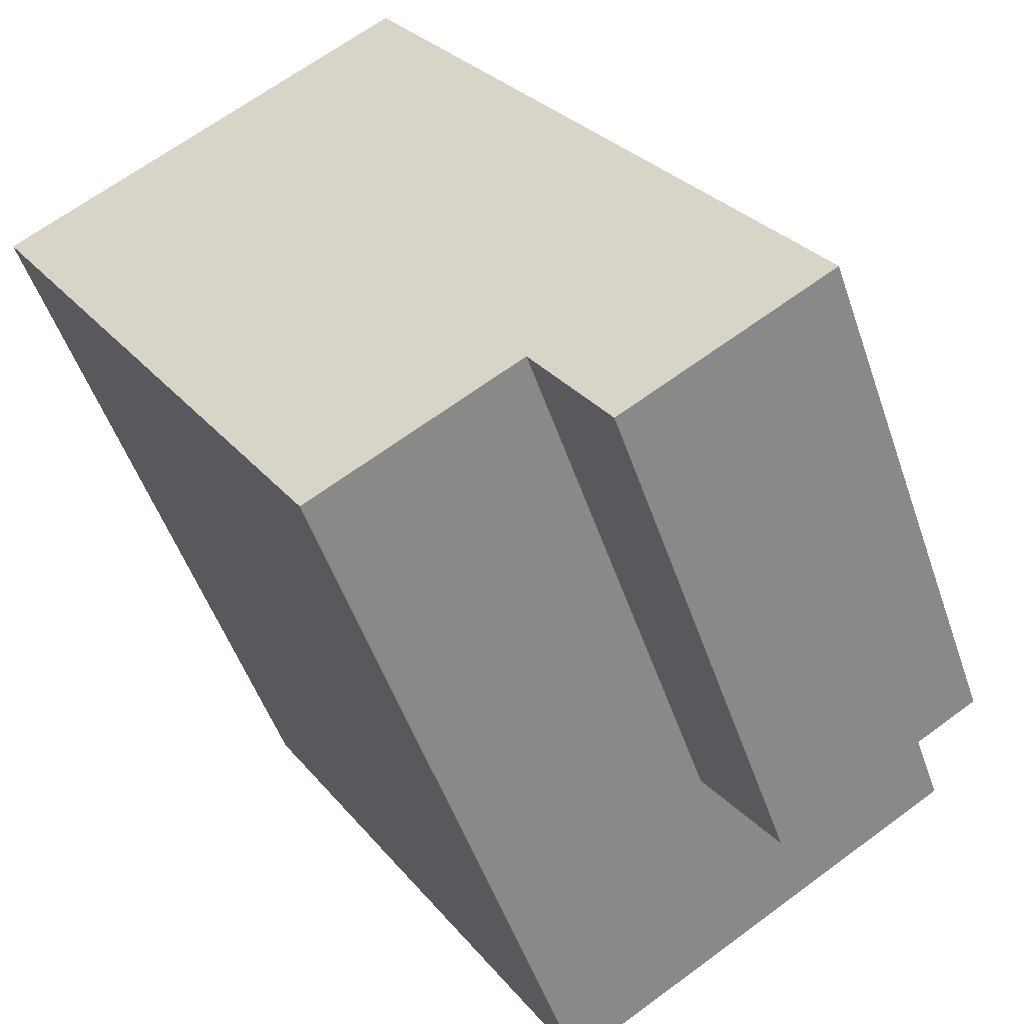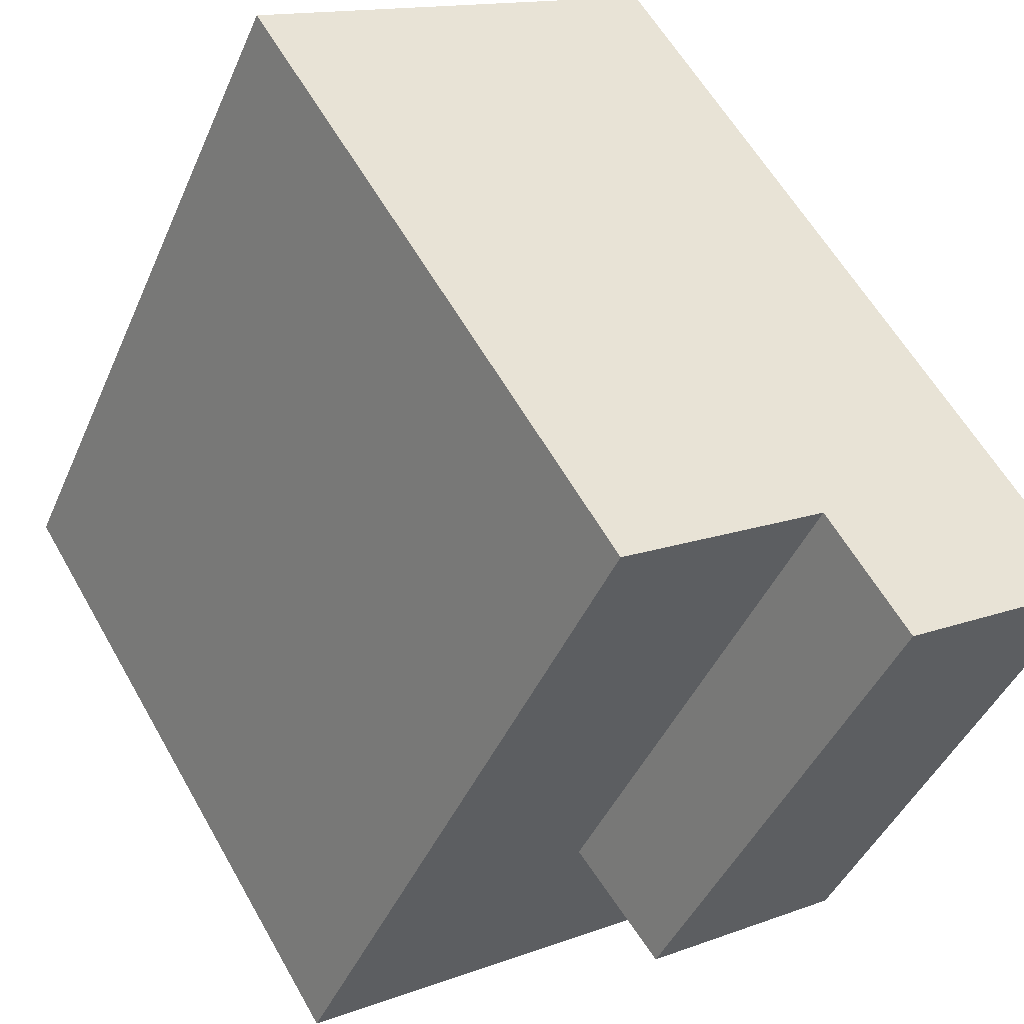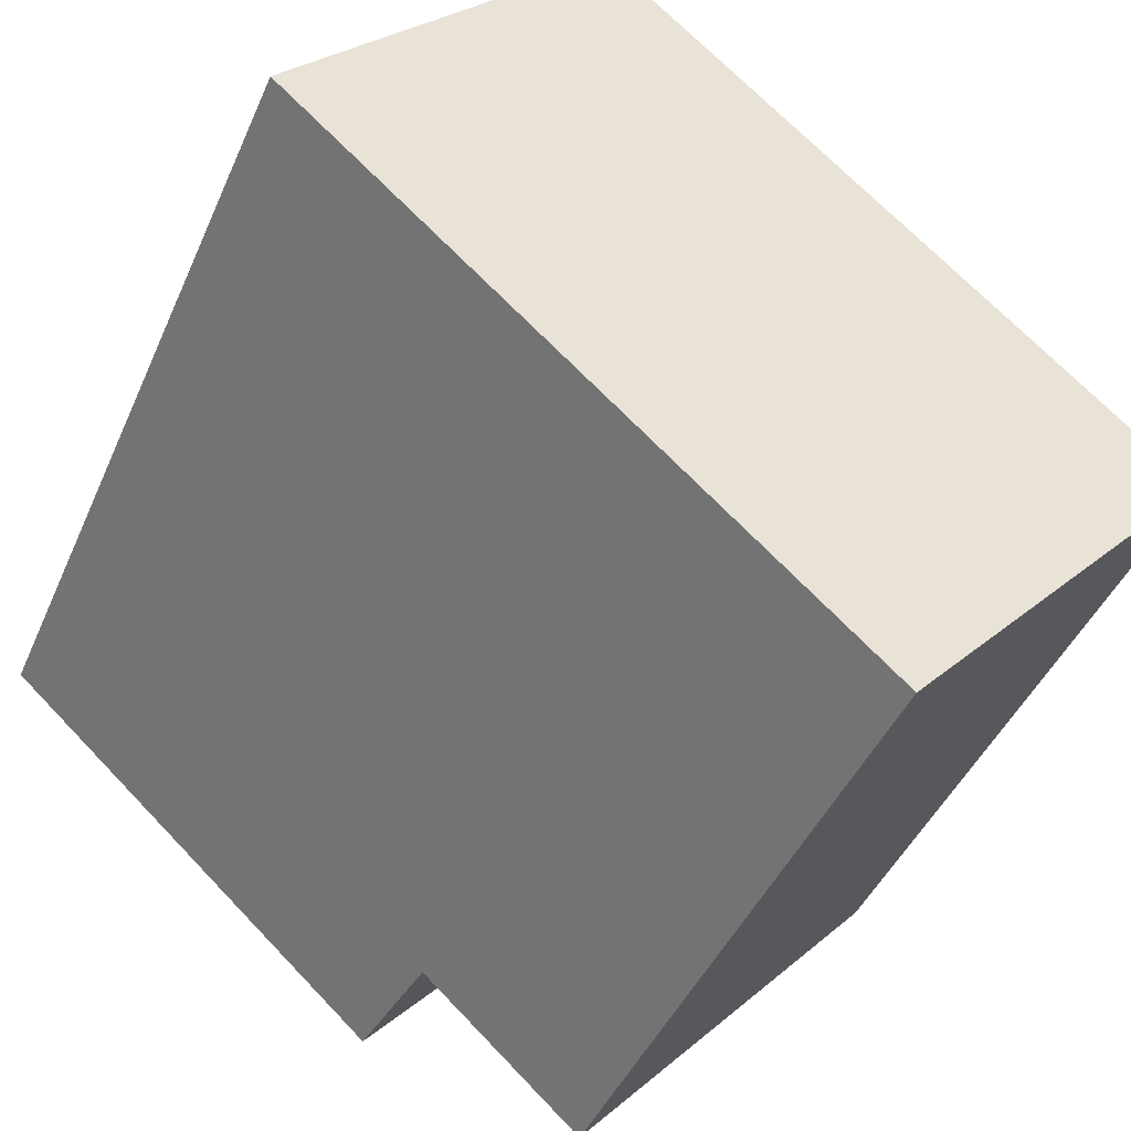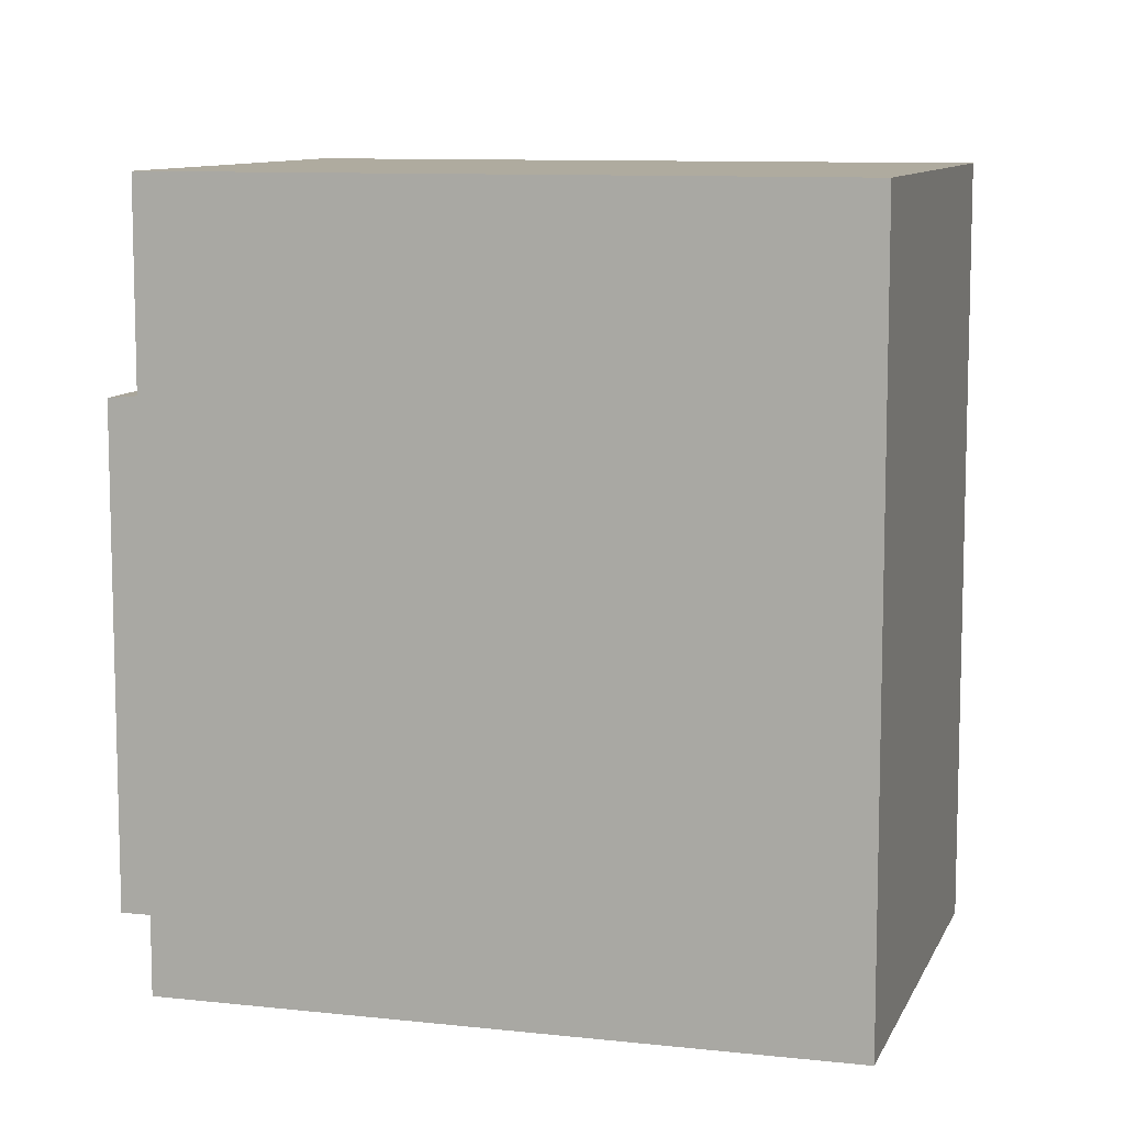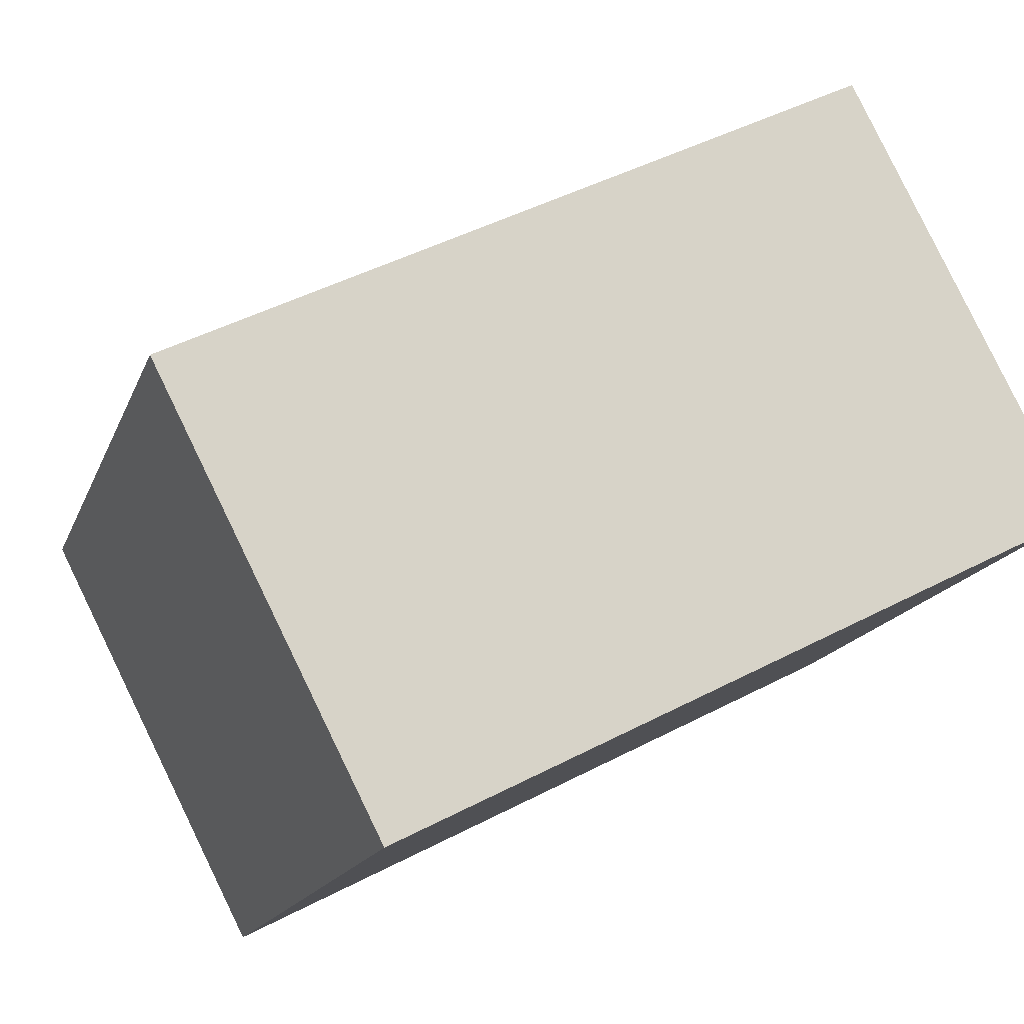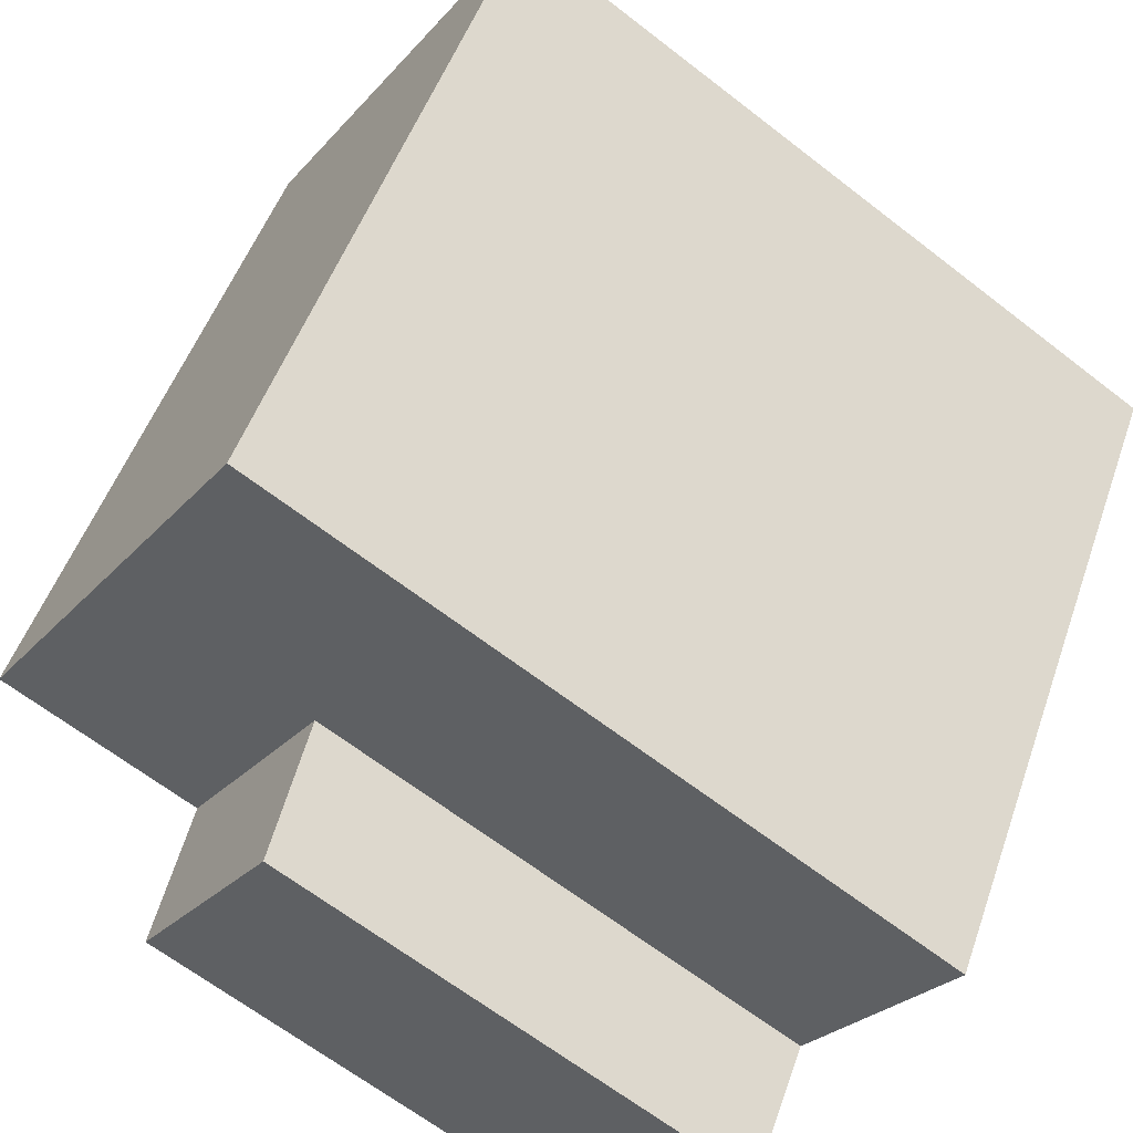
<metadata>
{"format":"obj","ext":"obj","renderer":"f3d","projection":"perspective","resolution":1024,"background":"white","views":[{"elev":-51.0,"azim":18.7,"up":"+Z"},{"elev":-44.0,"azim":-22.5,"up":"+Z"},{"elev":69.1,"azim":136.4,"up":"+Z"},{"elev":9.6,"azim":-105.9,"up":"+Y"},{"elev":45.8,"azim":-121.1,"up":"+Z"},{"elev":-65.0,"azim":-128.0,"up":"+Z"}]}
</metadata>
<code>
v 2.014 4.956 -3.421
v 4.504 4.956 -1.658
v 4.595 4.956 -1.803
v -0.003677 4.956 5.537
v 4.504 4.956 -1.658
v 2.014 4.956 -3.421
v -5.156 4.956 2.302
v -5.156 4.956 2.302
v 2.014 4.956 -3.421
v -0.5597 4.956 -5.033
v 2.014 2.18 -3.421
v 5.56 2.005 -3.344
v 2.979 2.005 -4.961
v 2.014 2.18 -3.421
v 4.595 2.179 -1.803
v 5.56 2.005 -3.344
v -5.156 -4.758 2.302
v -0.003677 -4.758 5.537
v -0.003677 4.956 5.537
v -5.156 4.956 2.302
v -0.003677 -4.758 5.537
v 4.504 -4.758 -1.658
v 4.504 4.956 -1.658
v -0.003677 4.956 5.537
v 4.504 4.956 -1.658
v 4.595 2.179 -1.803
v 4.595 4.956 -1.803
v 4.504 -4.758 -1.658
v 4.595 -4.758 -1.803
v 4.595 2.179 -1.803
v 4.504 4.956 -1.658
v 5.078 -4.758 -2.574
v 5.56 -4.758 -3.344
v 5.56 2.005 -3.344
v 4.595 2.179 -1.803
v 4.595 -4.758 -1.803
v 5.078 -4.758 -2.574
v 4.595 2.179 -1.803
v 5.078 -4.758 -2.574
v 5.56 2.005 -3.344
v 2.014 4.956 -3.421
v 4.595 4.956 -1.803
v 4.595 2.179 -1.803
v 2.014 2.18 -3.421
v -0.5597 4.956 -5.033
v 2.014 2.18 -3.421
v 2.014 -4.758 -3.421
v -0.5597 -4.758 -5.033
v -0.5597 4.956 -5.033
v 2.014 4.956 -3.421
v 2.014 2.18 -3.421
v -5.156 4.956 2.302
v -2.858 -4.758 -1.366
v -5.156 -4.758 2.302
v -2.858 -4.758 -1.366
v -0.5597 4.956 -5.033
v -0.5597 -4.758 -5.033
v -5.156 4.956 2.302
v -0.5597 4.956 -5.033
v -2.858 -4.758 -1.366
v 2.979 2.005 -4.961
v 5.56 2.005 -3.344
v 5.56 -4.758 -3.344
v 2.979 -4.758 -4.961
v 2.014 2.18 -3.421
v 2.497 -4.758 -4.191
v 2.014 -4.758 -3.421
v 2.497 -4.758 -4.191
v 2.979 2.005 -4.961
v 2.979 -4.758 -4.961
v 2.014 2.18 -3.421
v 2.979 2.005 -4.961
v 2.497 -4.758 -4.191
v -2.858 -4.758 -1.366
v -0.5597 -4.758 -5.033
v 2.014 -4.758 -3.421
v 2.497 -4.758 -4.191
v 2.979 -4.758 -4.961
v 5.56 -4.758 -3.344
v 5.078 -4.758 -2.574
v 4.595 -4.758 -1.803
v 4.504 -4.758 -1.658
v -0.003677 -4.758 5.537
v -5.156 -4.758 2.302
g CDNNDG02_0007600
f 1 2 3
f 7 4 6
f 5 6 4
f 8 9 10
f 11 12 13
f 14 15 16
f 20 17 19
f 19 17 18
f 24 21 23
f 22 23 21
f 25 26 27
f 29 30 28
f 28 30 31
f 32 33 34
f 35 36 37
f 38 39 40
f 44 41 42
f 42 43 44
f 46 47 48
f 45 46 48
f 49 50 51
f 52 53 54
f 55 56 57
f 58 59 60
f 61 63 64
f 61 62 63
f 65 66 67
f 68 69 70
f 71 72 73
f 74 83 84
f 74 82 83
f 76 81 82
f 76 80 81
f 74 75 76
f 77 79 80
f 74 76 82
f 76 77 80
f 77 78 79

</code>
